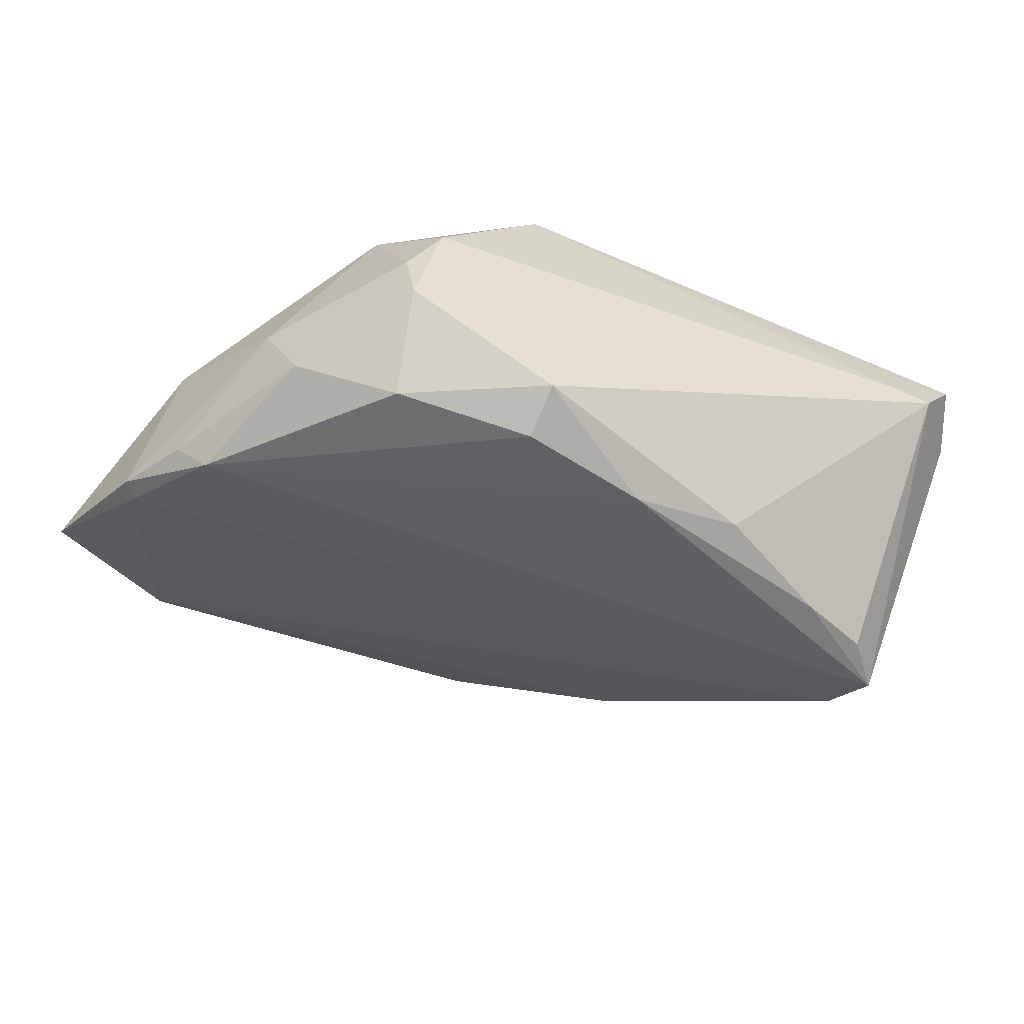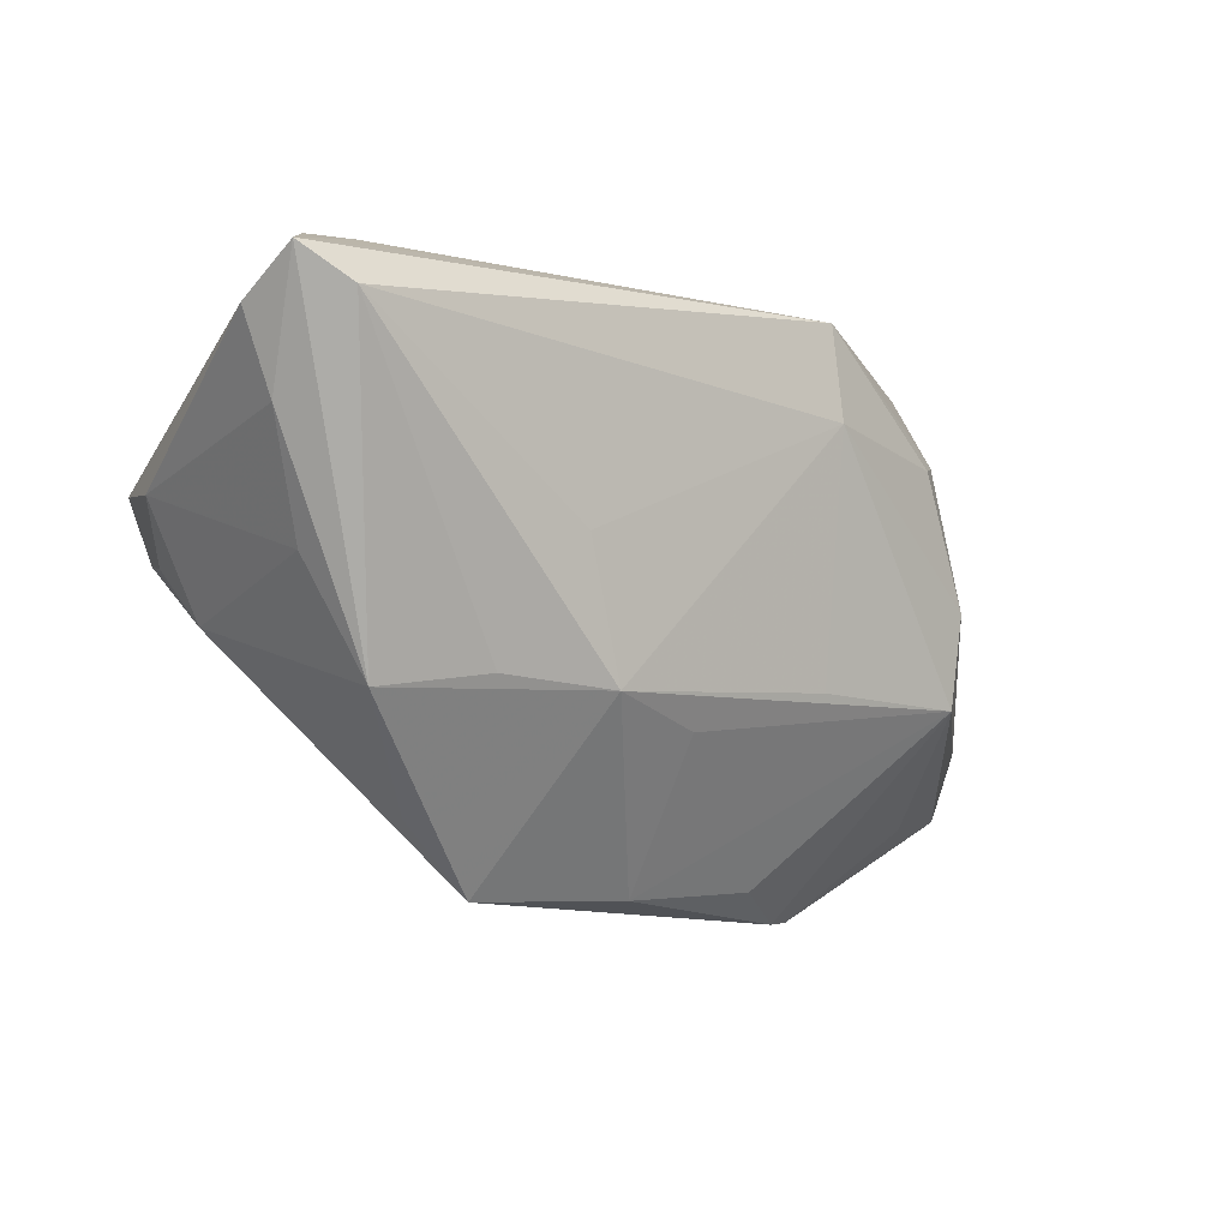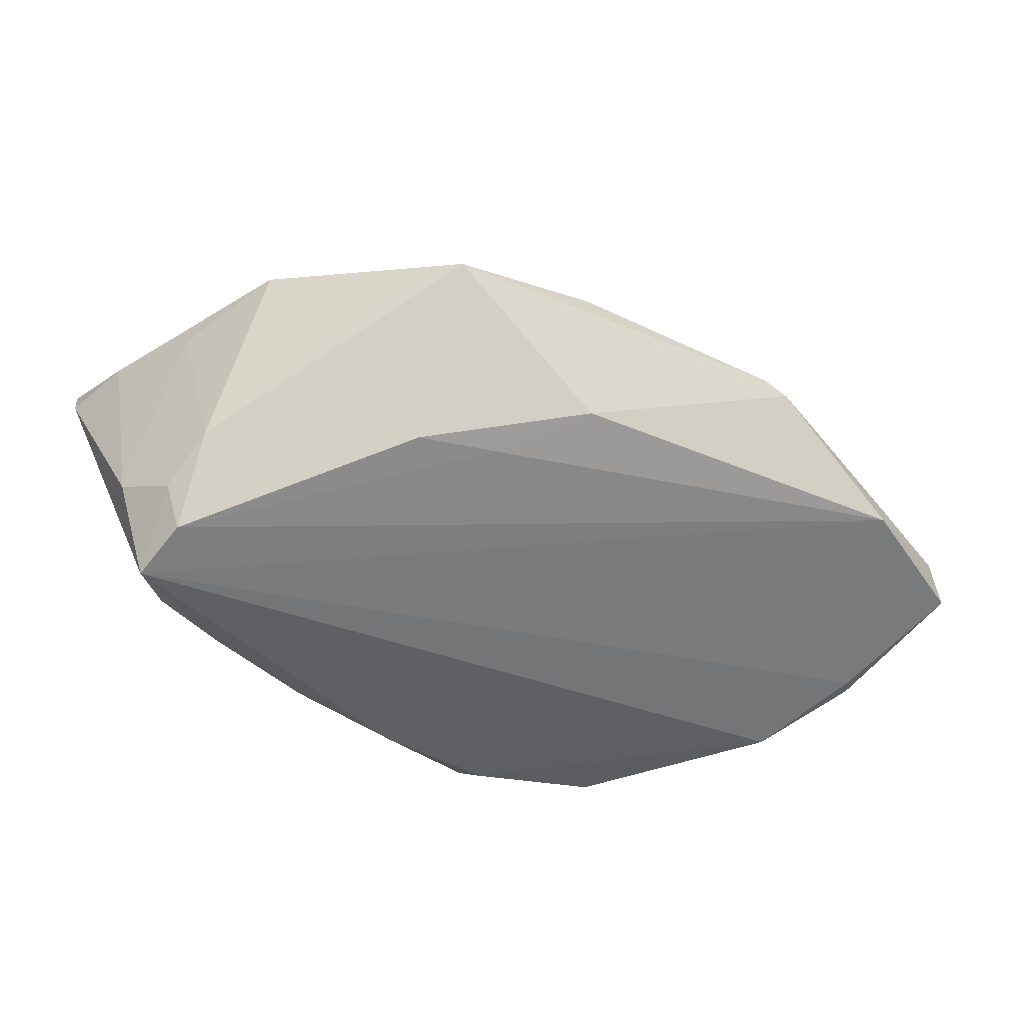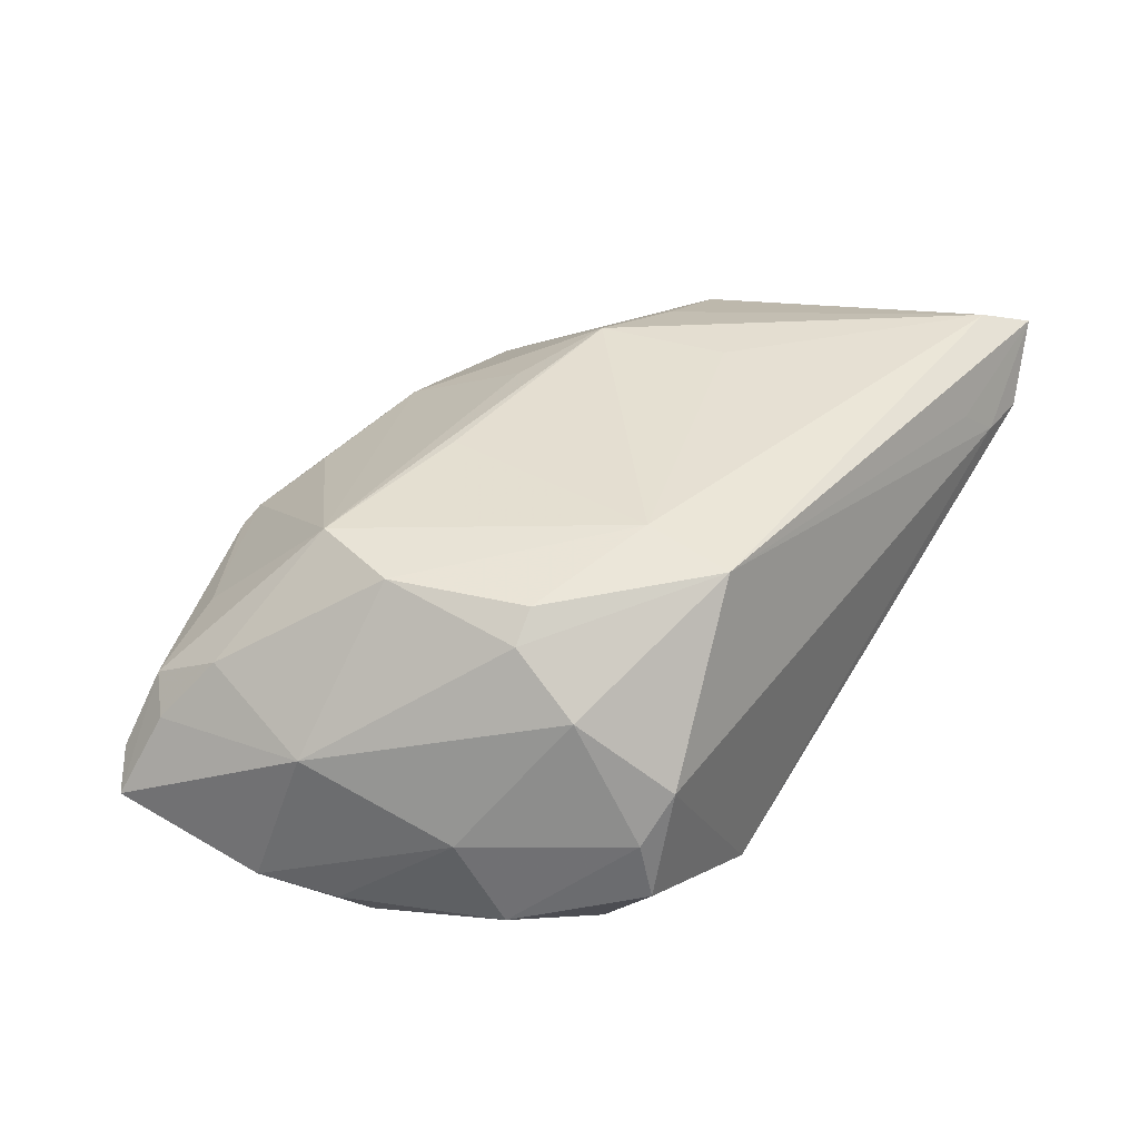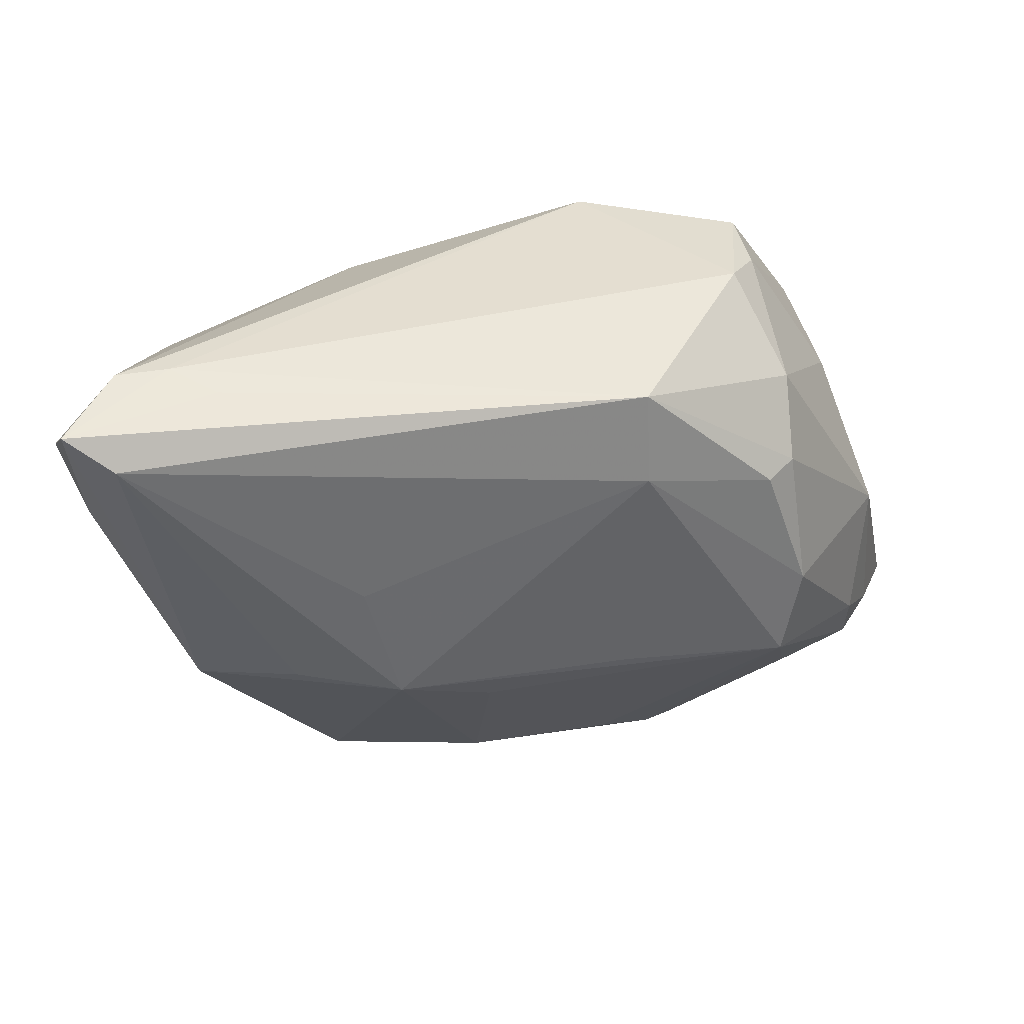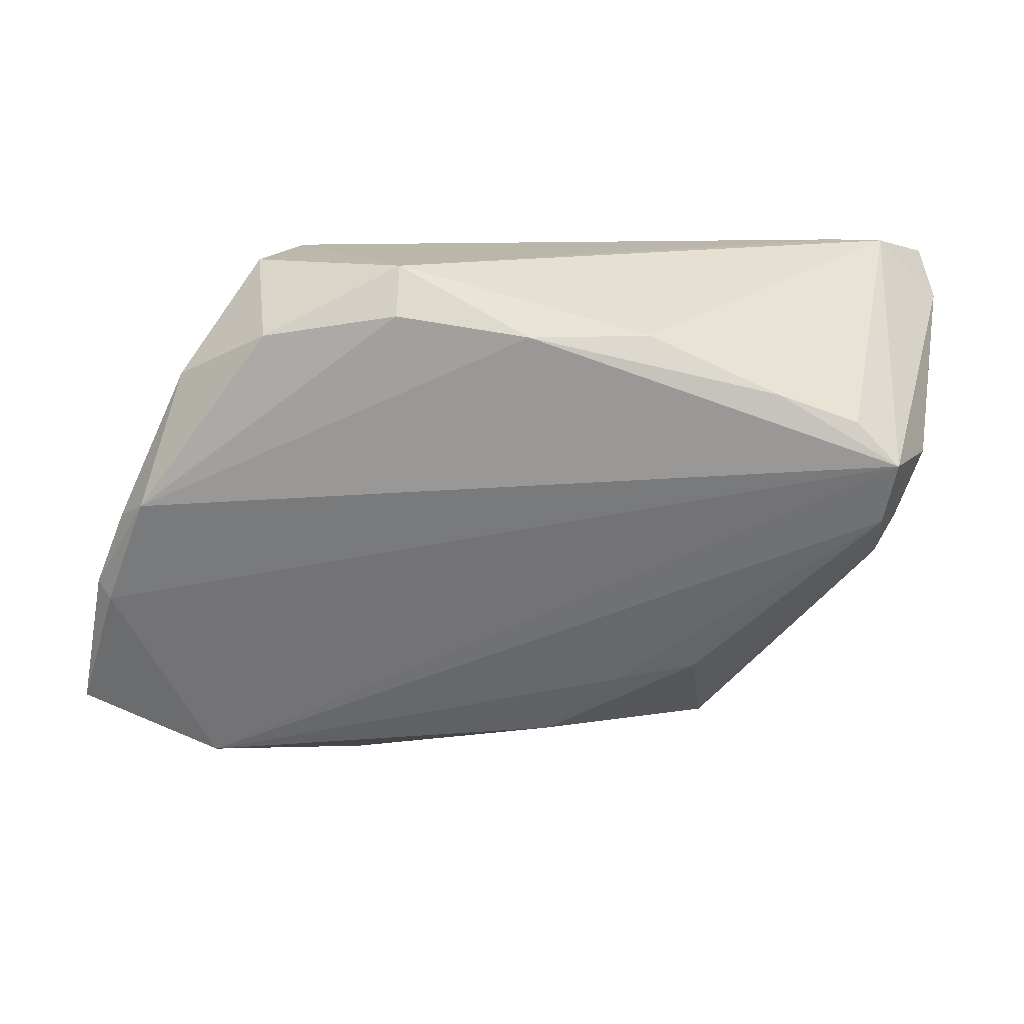
<metadata>
{"format":"obj","ext":"obj","renderer":"f3d","projection":"perspective","resolution":1024,"background":"white","views":[{"elev":-49.0,"azim":153.1,"up":"+Z"},{"elev":-1.7,"azim":-39.1,"up":"+Y"},{"elev":-41.3,"azim":-31.4,"up":"+Z"},{"elev":38.3,"azim":126.8,"up":"+Z"},{"elev":36.3,"azim":-10.0,"up":"+Y"},{"elev":13.9,"azim":-176.5,"up":"+Y"}]}
</metadata>
<code>
v -0.01531 -0.02075 -0.01161
v -0.02374 0.007792 0.02528
v 0.01306 0.03316 0.02355
v -0.02582 -0.01835 -0.01224
v 0.04821 0.005278 -0.02105
v -0.007367 -0.03269 0.01162
v 0.03483 0.02663 0.01187
v -0.05273 0.0307 0.02528
v 0.02939 0.03745 0.002729
v 0.05179 0.003085 -0.01737
v 0.05416 -0.008946 -0.01649
v -0.003768 0.02907 -0.02528
v -0.05096 0.01286 -0.02473
v 0.03967 -0.02667 0.007804
v -0.02739 -0.03194 0.008544
v -0.01907 0.02904 -0.02255
v -0.03452 -0.02276 0.006323
v -0.05867 0.03487 0.02291
v -0.05184 0.00437 -0.01569
v 0.01321 0.03749 -0.02058
v 0.01321 0.02146 0.02528
v 0.05203 -0.00141 0.003229
v 0.06007 -0.02526 -0.00967
v 0.03434 0.01791 0.01874
v -0.05573 0.01214 -0.01179
v -0.04996 -0.002132 -0.01022
v -0.03557 0.02184 -0.02408
v 0.03645 0.0001806 0.02173
v 0.04303 0.0225 -0.01654
v 0.02316 -0.03749 0.004615
v -0.052 0.005252 0.01326
v 0.05044 -0.02618 0.003325
v 0.04903 -0.01734 0.00839
v 0.03088 0.02849 -0.02224
v -0.04949 0.004878 -0.02175
v -0.03965 0.03609 0.01785
v 0.0133 0.03151 -0.02445
v -0.06007 0.02932 0.01548
v -0.0458 -0.008597 0.01685
v -0.04524 0.03749 0.01364
v -0.0519 0.03737 0.01379
v -0.005502 -0.02979 -0.006962
v 0.0558 -0.006606 -0.01595
v 0.0115 -0.03276 0.01092
v -0.01939 -0.009008 0.02496
v -0.05719 0.01959 0.01672
v 0.05429 -0.02242 0.0004928
v -0.03358 -0.01612 -0.007738
v 0.04213 -0.03381 -0.007653
v 0.03399 -0.01153 0.02237
v -0.04563 0.01827 -0.02357
v 0.03044 0.01718 0.02193
v 0.01967 -0.03743 0.005901
v -0.03305 -0.007149 0.02152
v -0.007025 -0.01358 0.02243
v 0.04568 0.01693 -0.005202
v 0.05604 -0.02781 -0.005855
v 0.01178 -0.009322 0.02365
v 0.03303 0.03707 -0.01155
v 0.03365 0.03556 -0.003628
f 5 12 37
f 30 42 49
f 18 8 3
f 18 41 38
f 3 8 21
f 3 7 9
f 34 59 29
f 34 5 37
f 29 5 34
f 15 42 30
f 12 5 13
f 38 41 13
f 41 51 13
f 13 49 35
f 42 15 4
f 57 32 30
f 30 49 57
f 23 32 57
f 57 49 23
f 10 5 29
f 10 43 5
f 3 21 52
f 52 21 28
f 56 10 29
f 43 10 56
f 36 18 3
f 41 18 40
f 18 36 40
f 3 9 40
f 40 36 3
f 59 9 60
f 60 9 7
f 7 56 60
f 29 59 60
f 60 56 29
f 20 34 37
f 59 34 20
f 37 12 20
f 12 16 20
f 20 16 41
f 41 40 20
f 20 9 59
f 20 40 9
f 8 18 39
f 47 32 23
f 47 33 32
f 28 33 22
f 22 56 7
f 22 47 23
f 33 47 22
f 23 43 22
f 43 56 22
f 30 32 14
f 27 16 12
f 12 13 27
f 27 13 51
f 27 51 41
f 41 16 27
f 38 13 25
f 11 13 5
f 49 13 11
f 23 49 11
f 11 43 23
f 5 43 11
f 1 49 42
f 42 4 1
f 35 49 1
f 1 4 35
f 48 15 35
f 35 4 48
f 48 4 15
f 55 6 50
f 6 44 50
f 50 33 28
f 28 21 50
f 50 14 32
f 32 33 50
f 55 50 45
f 45 39 15
f 45 6 55
f 15 6 45
f 35 15 26
f 24 22 7
f 24 7 3
f 3 52 24
f 24 52 28
f 28 22 24
f 38 25 46
f 46 18 38
f 46 39 18
f 53 50 44
f 53 44 6
f 30 14 53
f 14 50 53
f 53 15 30
f 53 6 15
f 8 39 54
f 54 45 8
f 39 45 54
f 2 21 8
f 8 45 2
f 2 45 21
f 58 50 21
f 21 45 58
f 58 45 50
f 15 39 17
f 17 26 15
f 39 26 17
f 35 26 19
f 19 26 25
f 19 13 35
f 19 25 13
f 25 26 31
f 31 46 25
f 31 26 39
f 39 46 31

</code>
